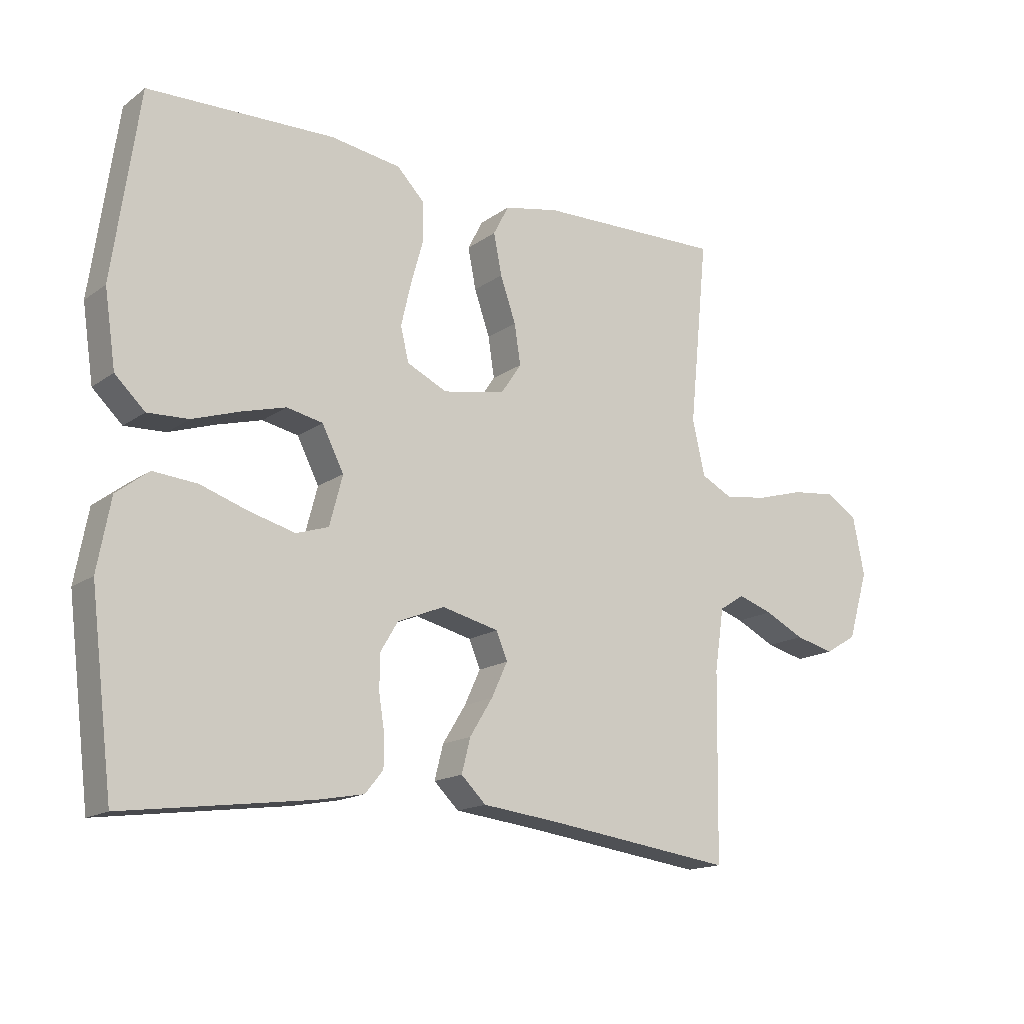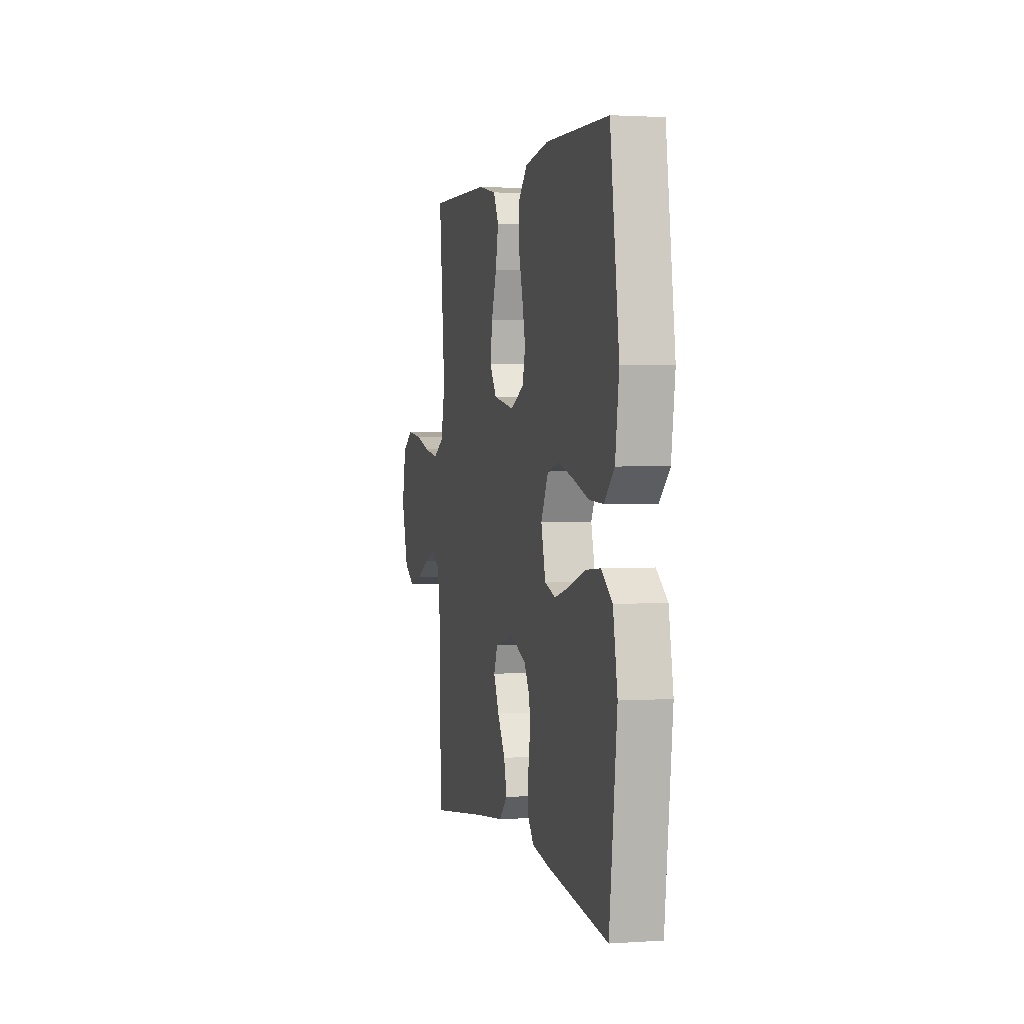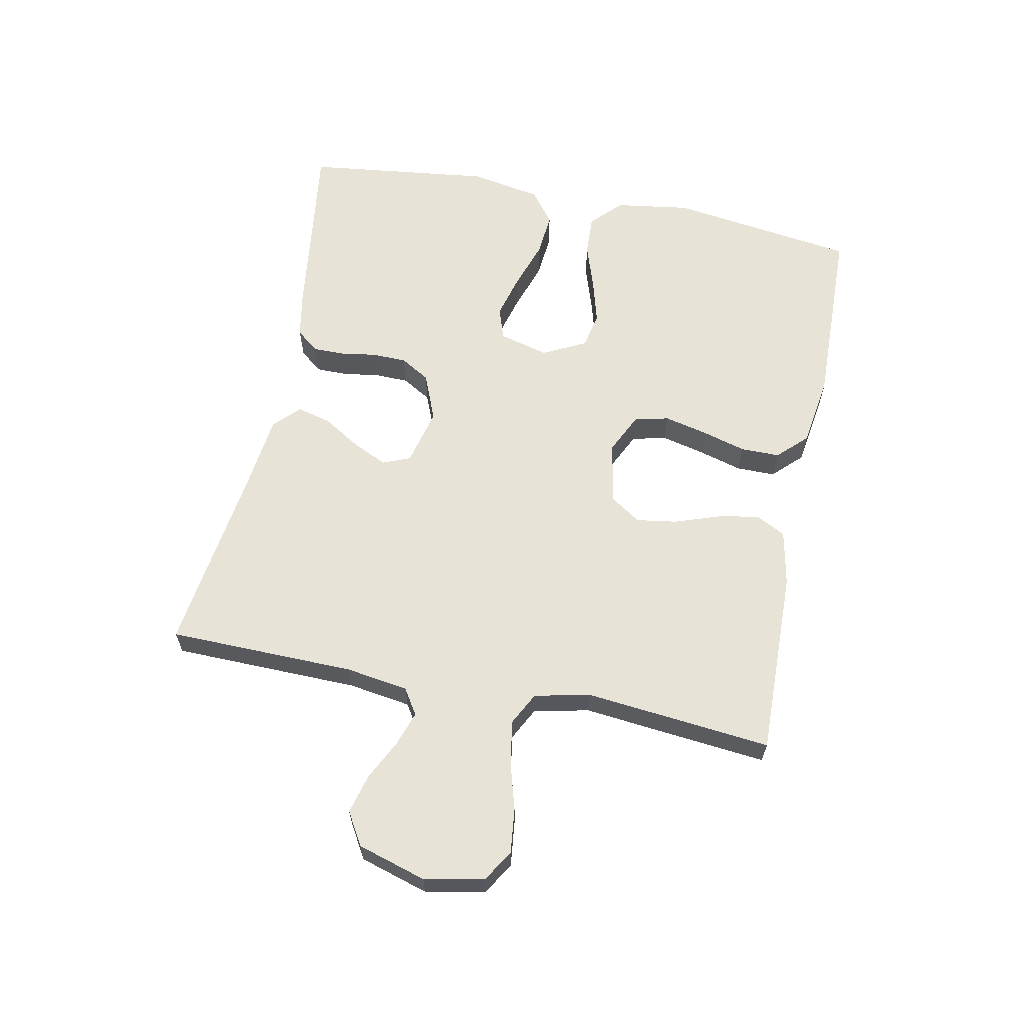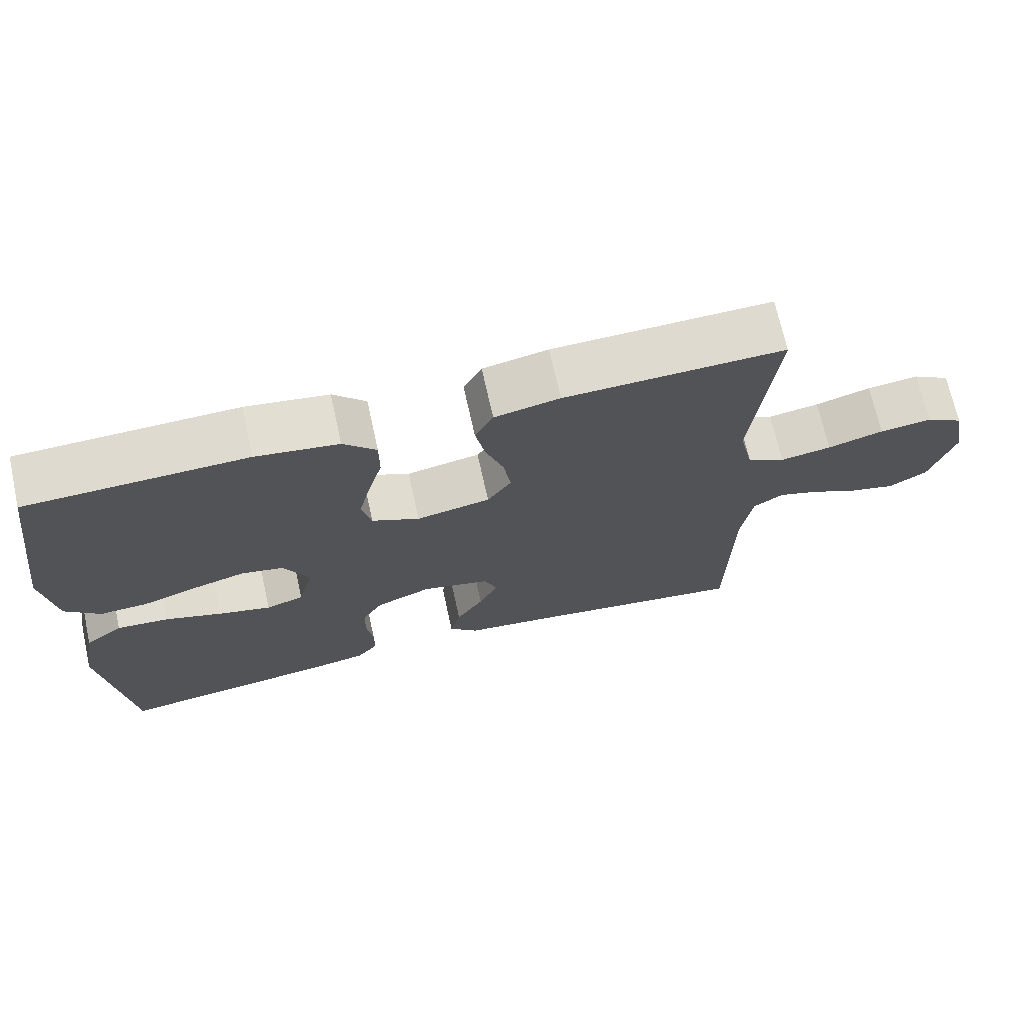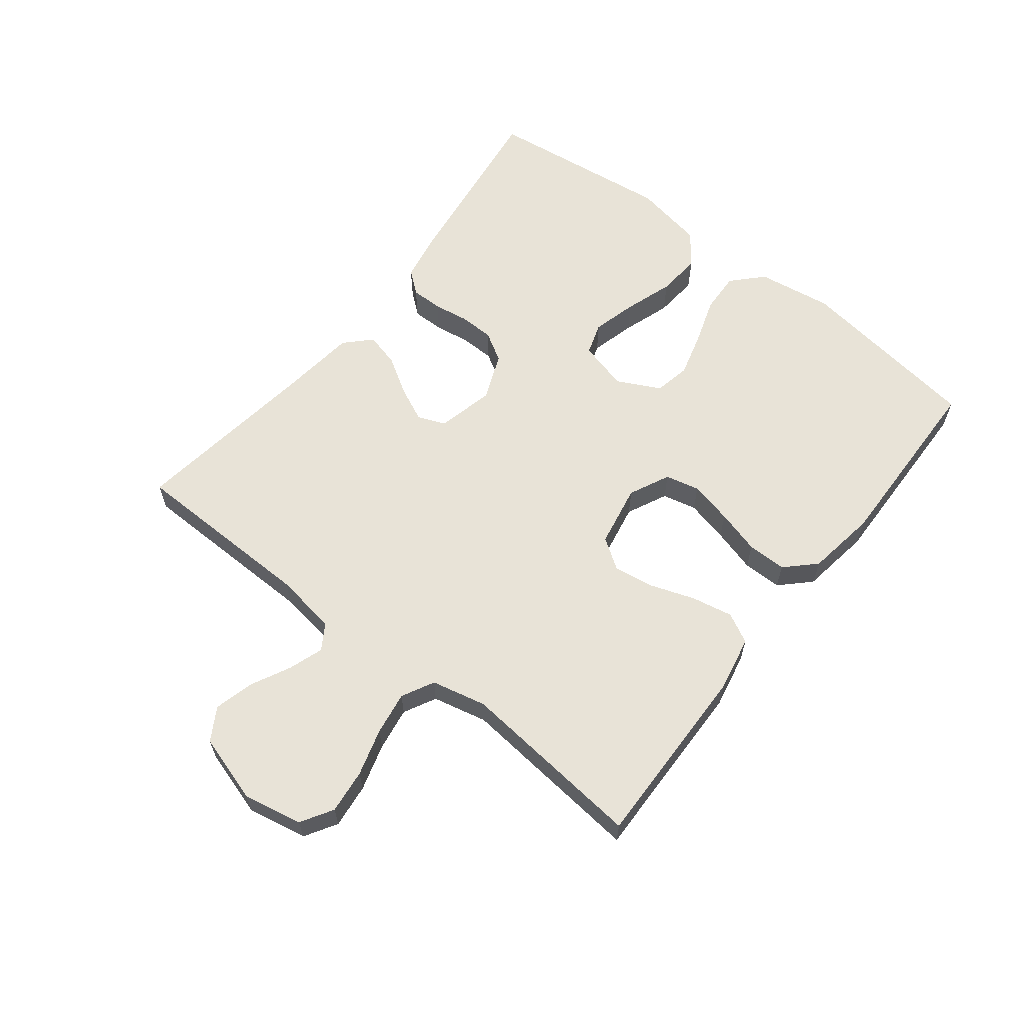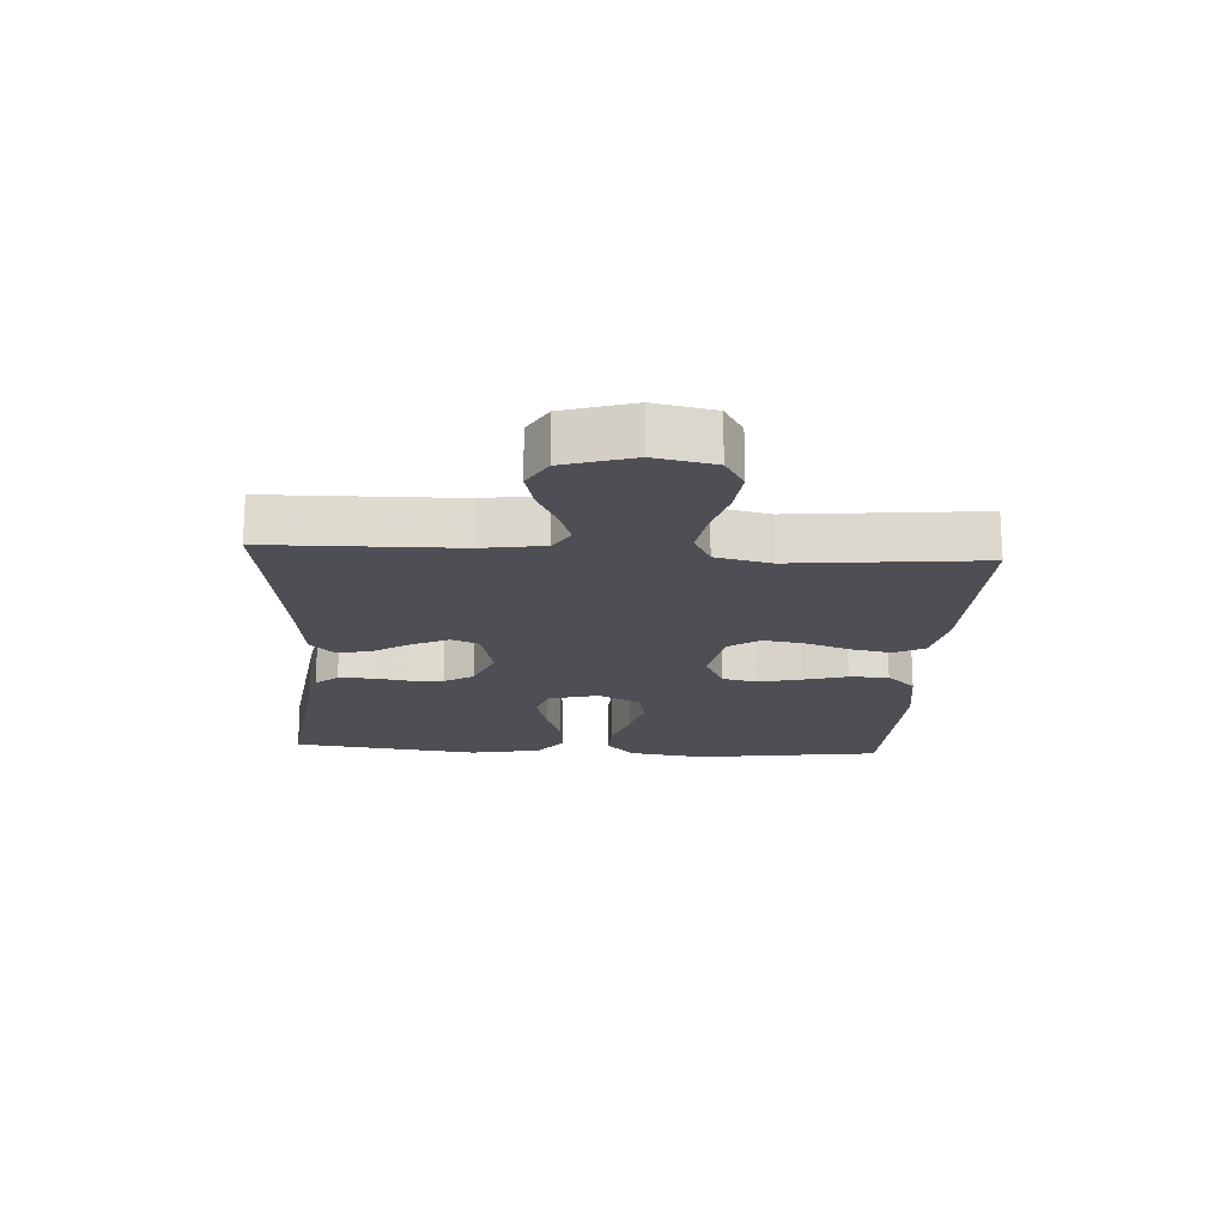
<metadata>
{"format":"obj","ext":"obj","renderer":"f3d","projection":"perspective","resolution":1024,"background":"white","views":[{"elev":-15.8,"azim":145.0,"up":"+Z"},{"elev":1.8,"azim":76.4,"up":"+Z"},{"elev":62.4,"azim":-78.6,"up":"+Y"},{"elev":70.1,"azim":167.5,"up":"+Z"},{"elev":61.7,"azim":-51.9,"up":"+Y"},{"elev":-18.4,"azim":-93.5,"up":"+Y"}]}
</metadata>
<code>
v 0.5 0.07 -0.5
v 0.2 0.07 -0.46
v 0.125 0.07 -0.446
v 0.096 0.07 -0.41
v 0.096 0.07 -0.359
v 0.105 0.07 -0.302
v 0.104 0.07 -0.246
v 0.076 0.07 -0.199
v 0 0.07 -0.168
v -0.092 0.07 -0.19
v -0.11 0.07 -0.234
v -0.084 0.07 -0.29
v -0.047 0.07 -0.35
v -0.033 0.07 -0.405
v -0.073 0.07 -0.444
v -0.2 0.07 -0.459
v -0.5 0.07 -0.5
v -0.505 0.07 -0.2
v -0.52 0.07 -0.1
v -0.561 0.07 -0.074
v -0.617 0.07 -0.093
v -0.681 0.07 -0.125
v -0.744 0.07 -0.141
v -0.796 0.07 -0.11
v -0.829 0.07 0
v -0.81 0.07 0.095
v -0.759 0.07 0.126
v -0.688 0.07 0.118
v -0.612 0.07 0.096
v -0.542 0.07 0.085
v -0.49 0.07 0.112
v -0.47 0.07 0.2
v -0.5 0.07 0.5
v -0.2 0.07 0.493
v -0.111 0.07 0.475
v -0.086 0.07 0.427
v -0.099 0.07 0.361
v -0.124 0.07 0.289
v -0.134 0.07 0.224
v -0.101 0.07 0.175
v 0 0.07 0.156
v 0.065 0.07 0.187
v 0.078 0.07 0.242
v 0.062 0.07 0.311
v 0.042 0.07 0.382
v 0.042 0.07 0.445
v 0.087 0.07 0.491
v 0.2 0.07 0.508
v 0.5 0.07 0.5
v 0.542 0.07 0.2
v 0.524 0.07 0.079
v 0.476 0.07 0.033
v 0.41 0.07 0.036
v 0.335 0.07 0.061
v 0.263 0.07 0.081
v 0.205 0.07 0.069
v 0.17 0.07 0
v 0.191 0.07 -0.08
v 0.243 0.07 -0.097
v 0.315 0.07 -0.078
v 0.393 0.07 -0.052
v 0.464 0.07 -0.046
v 0.516 0.07 -0.086
v 0.537 0.07 -0.2
v 0.5 0 -0.5
v 0.2 0 -0.46
v 0.125 0 -0.446
v 0.096 0 -0.41
v 0.096 0 -0.359
v 0.105 0 -0.302
v 0.104 0 -0.246
v 0.076 0 -0.199
v 0 0 -0.168
v -0.092 0 -0.19
v -0.11 0 -0.234
v -0.084 0 -0.29
v -0.047 0 -0.35
v -0.033 0 -0.405
v -0.073 0 -0.444
v -0.2 0 -0.459
v -0.5 0 -0.5
v -0.505 0 -0.2
v -0.52 0 -0.1
v -0.561 0 -0.074
v -0.617 0 -0.093
v -0.681 0 -0.125
v -0.744 0 -0.141
v -0.796 0 -0.11
v -0.829 0 0
v -0.81 0 0.095
v -0.759 0 0.126
v -0.688 0 0.118
v -0.612 0 0.096
v -0.542 0 0.085
v -0.49 0 0.112
v -0.47 0 0.2
v -0.5 0 0.5
v -0.2 0 0.493
v -0.111 0 0.475
v -0.086 0 0.427
v -0.099 0 0.361
v -0.124 0 0.289
v -0.134 0 0.224
v -0.101 0 0.175
v 0 0 0.156
v 0.065 0 0.187
v 0.078 0 0.242
v 0.062 0 0.311
v 0.042 0 0.382
v 0.042 0 0.445
v 0.087 0 0.491
v 0.2 0 0.508
v 0.5 0 0.5
v 0.542 0 0.2
v 0.524 0 0.079
v 0.476 0 0.033
v 0.41 0 0.036
v 0.335 0 0.061
v 0.263 0 0.081
v 0.205 0 0.069
v 0.17 0 0
v 0.191 0 -0.08
v 0.243 0 -0.097
v 0.315 0 -0.078
v 0.393 0 -0.052
v 0.464 0 -0.046
v 0.516 0 -0.086
v 0.537 0 -0.2
f 60 61 62 63
f 59 60 63 64
f 58 59 64 1
f 51 52 53 54
f 51 54 55
f 50 51 55
f 49 50 55 56
f 47 48 49 56
f 44 45 46 47
f 43 44 47 56
f 35 36 37 38
f 35 38 39
f 32 33 34 35
f 31 32 35 39
f 30 31 39 40
f 26 27 28 29
f 26 29 30
f 25 26 30
f 21 22 23 24
f 20 21 24 25
f 16 17 18
f 16 18 19
f 15 16 19
f 12 13 14 15
f 11 12 15 19
f 10 11 19 20
f 3 4 5 6
f 3 6 7
f 58 1 2 3
f 57 58 3 7
f 42 43 56 57
f 41 42 57 7
f 9 10 20 25
f 9 25 30 40
f 40 41 7 8
f 8 9 40
f 127 126 125 124
f 128 127 124 123
f 65 128 123 122
f 118 117 116 115
f 119 118 115
f 119 115 114
f 120 119 114 113
f 120 113 112 111
f 111 110 109 108
f 120 111 108 107
f 102 101 100 99
f 103 102 99
f 99 98 97 96
f 103 99 96 95
f 104 103 95 94
f 93 92 91 90
f 94 93 90
f 94 90 89
f 88 87 86 85
f 89 88 85 84
f 82 81 80
f 83 82 80
f 83 80 79
f 79 78 77 76
f 83 79 76 75
f 84 83 75 74
f 70 69 68 67
f 71 70 67
f 67 66 65 122
f 71 67 122 121
f 121 120 107 106
f 71 121 106 105
f 89 84 74 73
f 104 94 89 73
f 72 71 105 104
f 104 73 72
f 1 65 66 2
f 2 66 67 3
f 3 67 68 4
f 4 68 69 5
f 5 69 70 6
f 6 70 71 7
f 7 71 72 8
f 8 72 73 9
f 9 73 74 10
f 10 74 75 11
f 11 75 76 12
f 12 76 77 13
f 13 77 78 14
f 14 78 79 15
f 15 79 80 16
f 16 80 81 17
f 17 81 82 18
f 18 82 83 19
f 19 83 84 20
f 20 84 85 21
f 21 85 86 22
f 22 86 87 23
f 23 87 88 24
f 24 88 89 25
f 25 89 90 26
f 26 90 91 27
f 27 91 92 28
f 28 92 93 29
f 29 93 94 30
f 30 94 95 31
f 31 95 96 32
f 32 96 97 33
f 33 97 98 34
f 34 98 99 35
f 35 99 100 36
f 36 100 101 37
f 37 101 102 38
f 38 102 103 39
f 39 103 104 40
f 40 104 105 41
f 41 105 106 42
f 42 106 107 43
f 43 107 108 44
f 44 108 109 45
f 45 109 110 46
f 46 110 111 47
f 47 111 112 48
f 48 112 113 49
f 49 113 114 50
f 50 114 115 51
f 51 115 116 52
f 52 116 117 53
f 53 117 118 54
f 54 118 119 55
f 55 119 120 56
f 56 120 121 57
f 57 121 122 58
f 58 122 123 59
f 59 123 124 60
f 60 124 125 61
f 61 125 126 62
f 62 126 127 63
f 63 127 128 64
f 64 128 65 1

</code>
